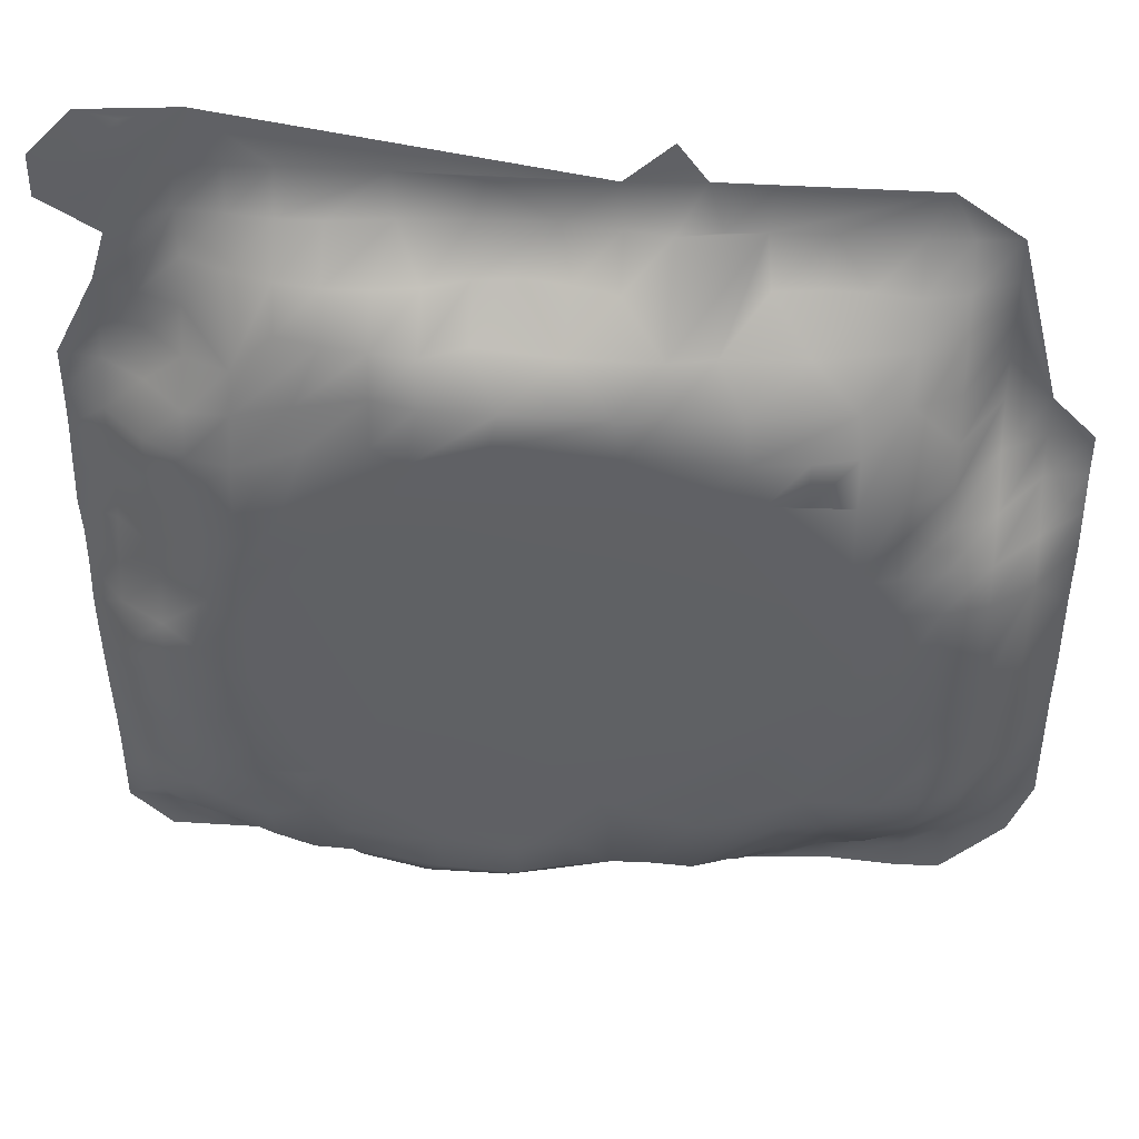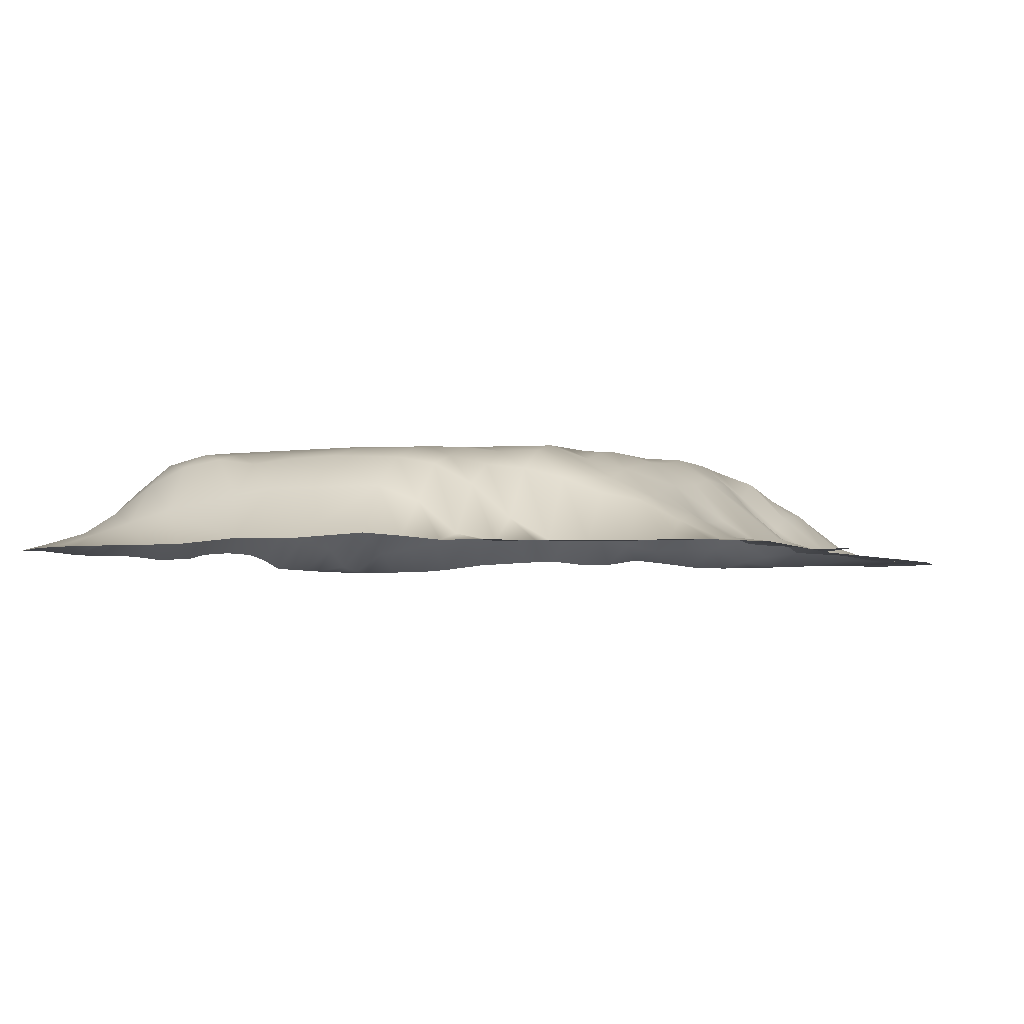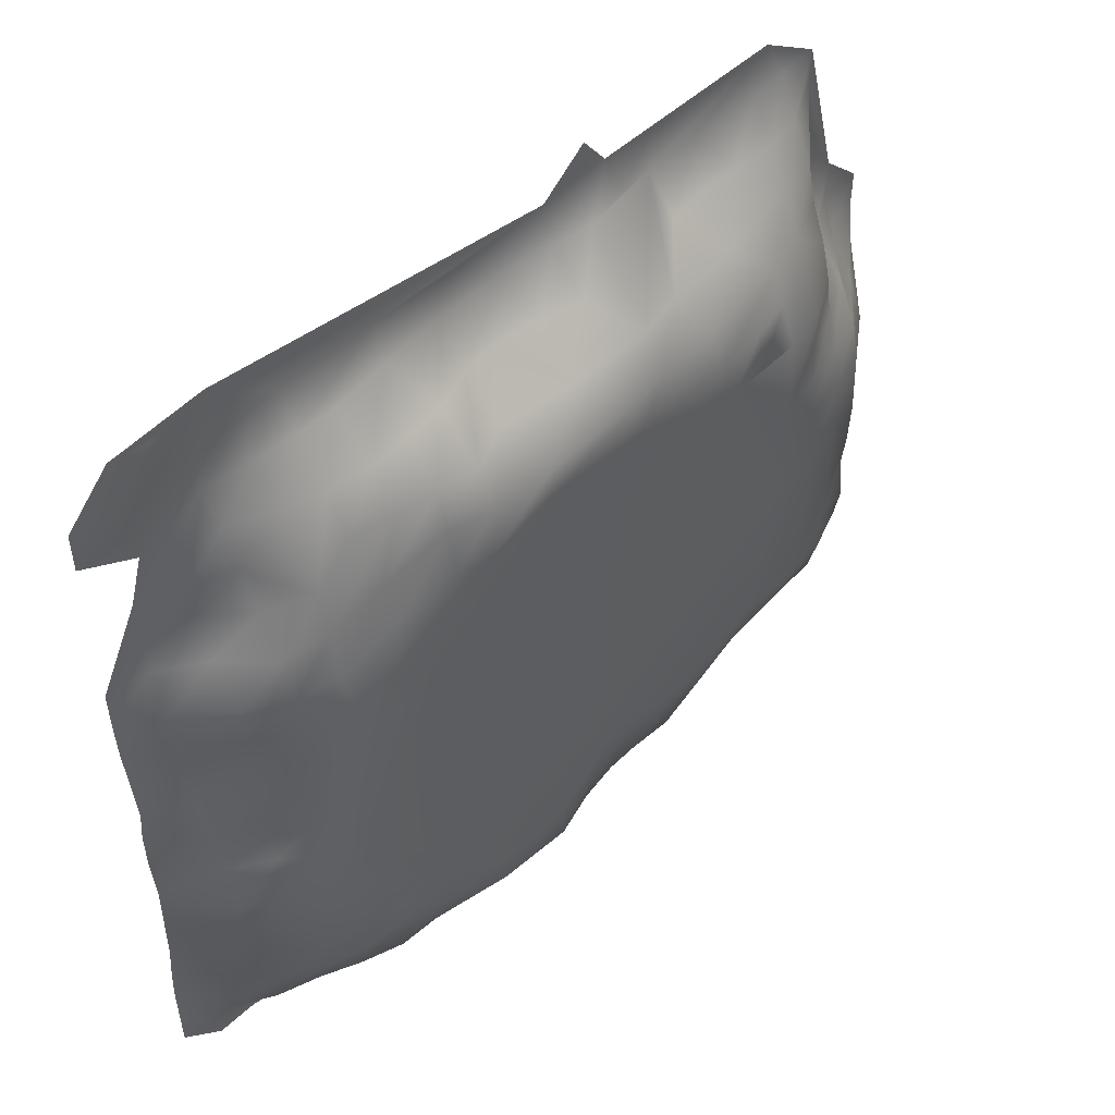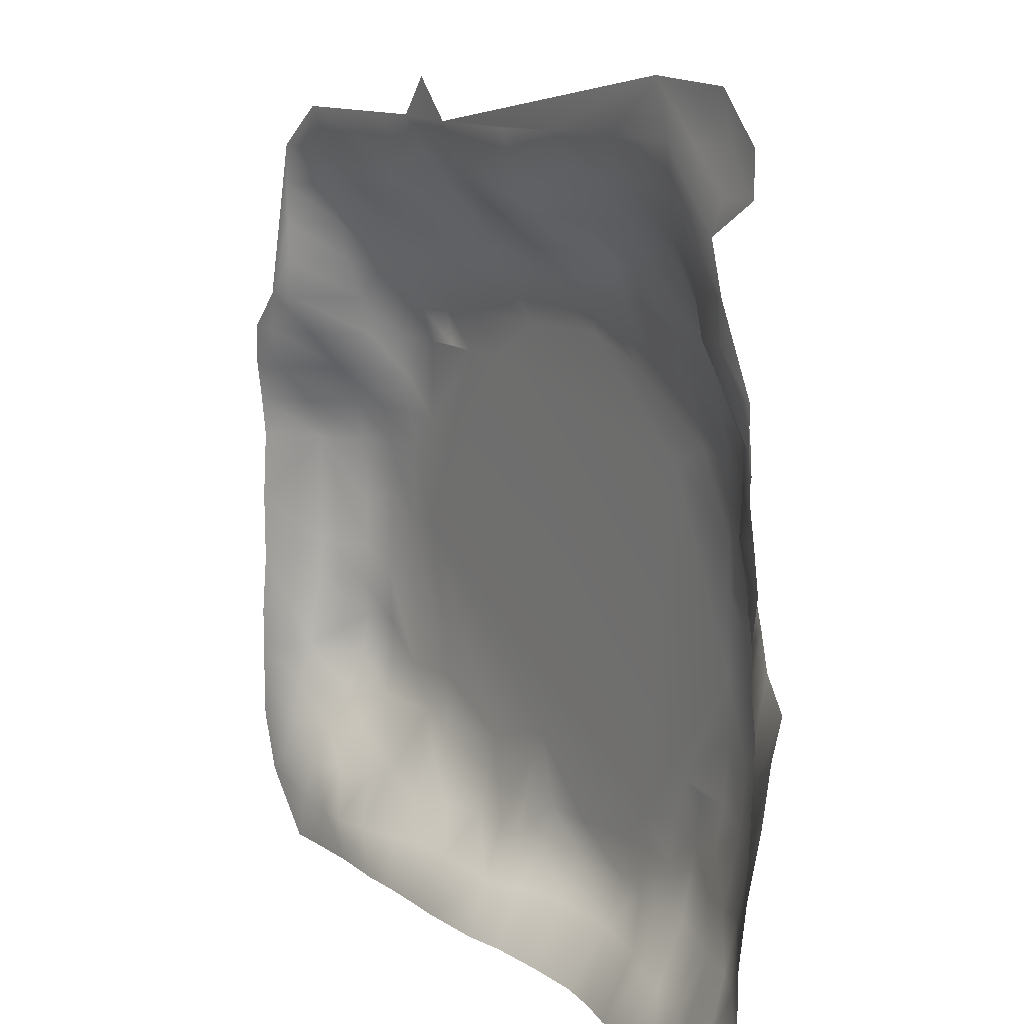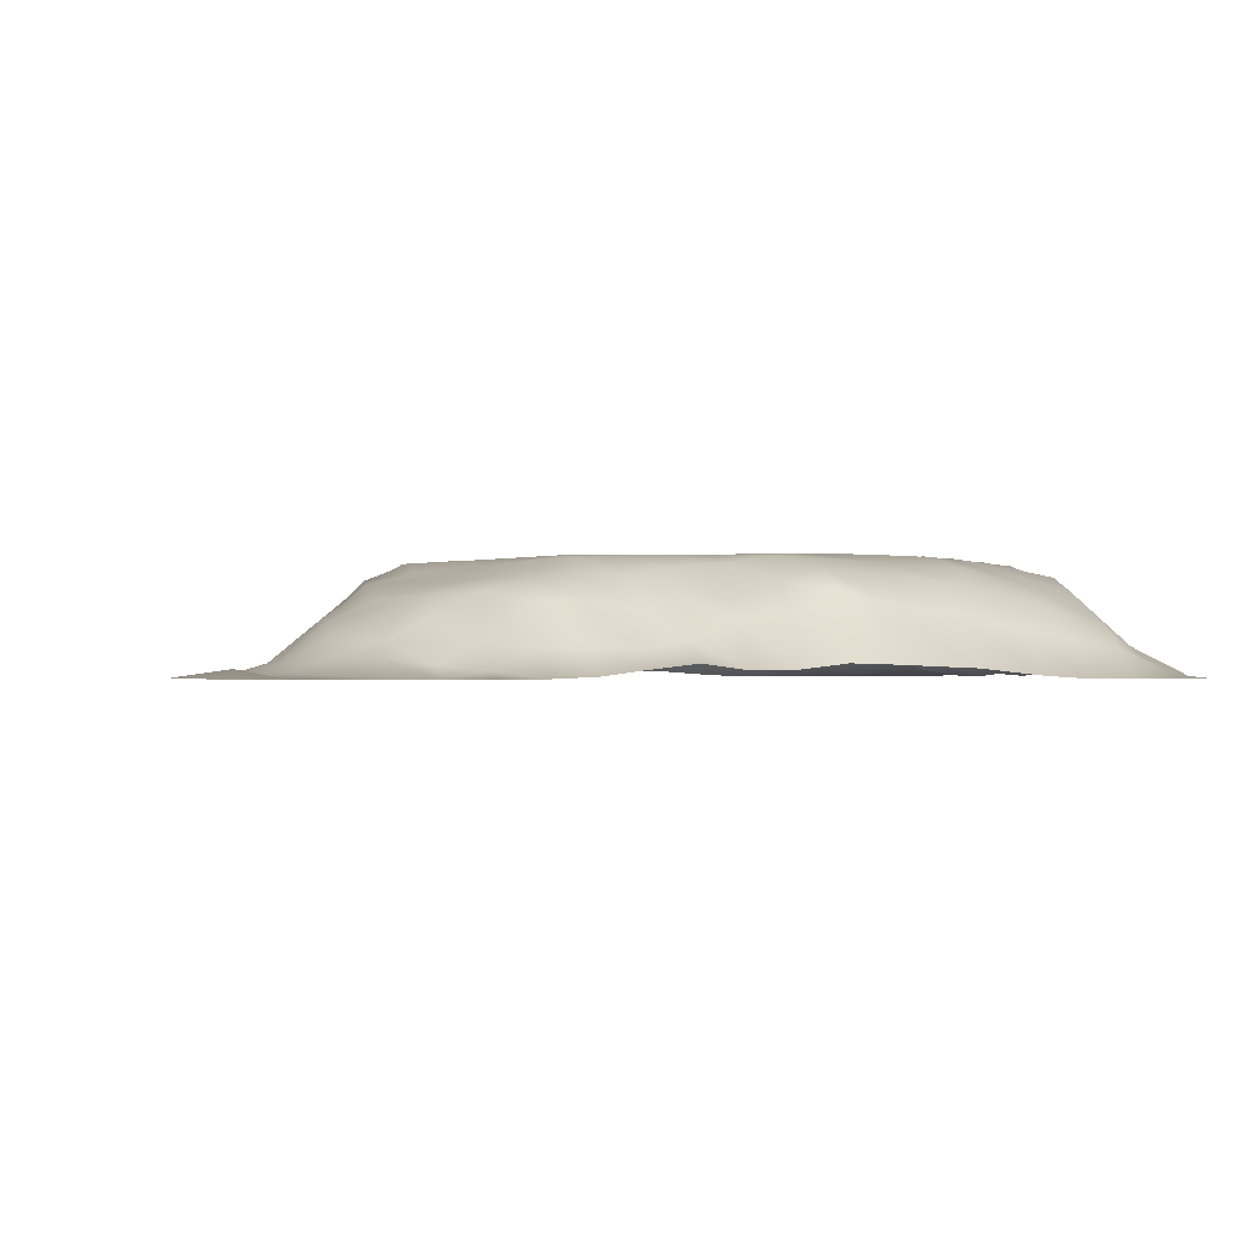
<metadata>
{"format":"obj","ext":"obj","renderer":"f3d","projection":"perspective","resolution":1024,"background":"white","views":[{"elev":43.5,"azim":-175.7,"up":"+Z"},{"elev":-3.5,"azim":-69.3,"up":"+Y"},{"elev":52.2,"azim":135.3,"up":"+Z"},{"elev":12.1,"azim":57.9,"up":"+Z"},{"elev":-1.1,"azim":80.1,"up":"+Y"}]}
</metadata>
<code>
o Terrain_(ID_26942)
v -2.5 -0 1.25
v -3.75 -0 1.25
v -5 -0 1.25
v -6.25 -0 1.25
v -7.5 -0 1.25
v -8.75 0.3052 1.25
v -10 0.4883 1.25
v -11.84 0.4861 1.238
v -13.75 0.354 1.25
v -15 0.1302 1.25
v -17.39 0.03274 1.254
v -18.75 0.07732 1.25
v -20 0.08545 1.25
v -21.25 0.02848 1.25
v -22.89 -0.008231 1.344
v -25 0.06104 1.25
v -26.25 -0 1.25
v -1.25 -0 2.5
v -2.5 -0 2.5
v -3.75 0.1831 2.5
v -5 0.8586 2.5
v -6.25 1.042 2.5
v -7.5 1.327 2.5
v -8.75 1.913 2.5
v -10.78 2.374 2.501
v -13.23 2.412 2.541
v -15 1.961 2.5
v -16.32 1.485 2.436
v -18.75 1.436 2.5
v -20 1.27 2.5
v -21.25 0.8871 2.5
v -22.5 0.4558 2.5
v -23.75 0.2116 2.5
v -25 0.2971 2.5
v -26.25 0.2604 2.5
v -28.09 0.001979 3.177
v -1.25 -1e-06 3.75
v -2.5 0.7813 3.75
v -3.75 1.453 3.75
v -5 1.856 3.75
v -6.25 2.376 3.75
v -7.5 2.771 3.75
v -8.75 2.82 3.75
v -10 3.036 3.75
v -11.25 3.259 3.75
v -13.61 3.346 3.749
v -15 2.93 3.75
v -16.31 2.719 3.754
v -17.3 2.712 3.797
v -18.72 2.753 3.768
v -20 2.283 3.75
v -21.25 1.721 3.75
v -22.6 1.69 4.291
v -23.75 1.359 3.75
v -25 0.9441 3.75
v -26.25 0.5493 3.75
v -27.5 0.1302 3.75
v -1.25 -1e-06 5
v -2.5 0.9766 5
v -3.751 1.854 5.251
v -5 2.311 5
v -6.25 2.71 5
v -7.47 3.184 5.97
v -8.75 3.166 5
v -10 3.304 5
v -11.25 3.333 5
v -13.56 3.341 4.898
v -15 3.158 5
v -21.25 3.112 6.23
v -21.25 2.519 5
v -22.45 3.003 6.212
v -25 1.945 5
v -26.25 1.209 5
v -27.5 0.4476 5
v -28.75 0.01628 5
v -1.25 0.08138 6.25
v -2.5 1.213 6.25
v -5.08 2.932 7.195
v -6.25 2.942 6.25
v -8.75 3.333 6.25
v -10.15 3.333 6.209
v -15.88 3.33 7.089
v -16.29 3.267 6.276
v -18.72 3.329 6.253
v -20 3.272 6.25
v -25.01 2.812 6.233
v -26.25 2.063 6.25
v -27.5 0.7935 6.25
v -28.75 0.01221 6.25
v -1.26 0.2652 7.925
v -2.511 1.652 8.148
v -3.75 2.381 7.5
v -6.25 3.251 7.5
v -7.5 3.333 7.5
v -21.66 3.317 7.58
v -23.78 3.271 7.47
v -25 3.113 7.5
v -26.25 2.625 7.5
v -27.47 1.165 7.604
v -28.75 0.01221 7.5
v -3.75 2.604 8.75
v -5.034 3.04 8.992
v -6.24 3.317 9.391
v -8.296 3.333 7.725
v -22.7 3.334 12.54
v -25 3.089 8.75
v -26.25 2.832 8.75
v -28.75 0.02034 8.75
v -1.25 0.354 10
v -2.5 1.921 10
v -3.703 2.817 11.24
v -23.81 3.331 12.5
v -25.12 3.055 10.52
v -26.25 2.657 10
v -27.5 1.583 10
v -28.76 0.1618 10.61
v -1.25 0.3906 11.25
v -2.5 2.258 11.25
v -4.854 3.207 12.23
v -6.269 3.332 11.25
v -26.25 2.783 11.25
v -27.5 1.762 11.25
v -1.25 0.236 12.5
v -2.5 1.717 12.5
v -3.75 2.515 12.5
v -6.178 3.273 13.66
v -25.03 3.163 13.13
v -26.25 2.841 12.78
v -27.53 1.759 14.93
v -28.75 0.1466 12.85
v -1.25 0.2116 13.75
v -2.5 1.485 13.75
v -3.75 2.026 13.75
v -5 2.983 13.75
v -18.42 3.332 18.8
v -1.25 0.3825 15
v -2.5 0.9807 15
v -3.75 2.088 15
v -5 2.873 15
v -6.267 3.272 15.19
v -8.973 3.333 16.9
v -20.12 3.333 18.7
v -22.54 3.332 16.1
v -23.75 3.28 15
v -25 3.109 15
v -26.25 2.735 15
v -28.75 0.2604 15
v -1.25 0.2319 16.25
v -2.5 0.708 16.25
v -3.75 1.827 16.25
v -5 2.694 16.25
v -6.25 3.198 16.25
v -23.75 3.203 16.25
v -25 2.844 16.25
v -26.25 2.494 16.25
v -27.5 1.257 16.25
v -28.75 0.1424 16.25
v -1.25 0.05697 17.5
v -2.5 0.7813 17.5
v -3.75 2.035 17.5
v -5 2.653 17.5
v -6.25 3.215 17.5
v -7.524 3.292 17.49
v -23.75 3.04 17.5
v -25 2.527 17.5
v -26.25 1.843 17.5
v -27.5 0.2442 17.5
v -28.75 -3e-06 17.5
v -1.25 -3e-06 18.75
v -2.5 0.7691 18.75
v -3.75 1.953 18.75
v -5 2.608 18.75
v -6.25 2.889 18.75
v -8.234 3.031 19.6
v -9.992 3.187 19.9
v -10.92 3.287 19.46
v -21.25 3.333 18.75
v -22.5 3.296 18.75
v -23.75 3.036 18.75
v -25 2.372 18.75
v -26.25 0.7569 18.75
v -27.5 -3e-06 18.75
v -28.75 -3e-06 18.75
v -1.25 -3e-06 20
v -2.5 0.1953 20
v -3.75 0.997 20
v -5 2.23 20
v -6.317 2.532 20.2
v -7.973 2.665 20.71
v -13.06 3.331 20.16
v -16.44 3.324 20.06
v -19.64 3.269 19.99
v -21.25 3.105 20
v -22.5 2.816 20
v -23.72 2.105 21.22
v -25 2.059 20
v -26.25 0.0651 20
v -27.5 0.000843 20.01
v -2.5 -4e-06 22.5
v -2.5 -3e-06 21.25
v -3.75 0.35 21.25
v -5 1.51 21.25
v -6.327 2.182 21.38
v -10 2.877 21.25
v -11.25 3.19 21.25
v -13.29 3.26 21.26
v -16.2 3.24 21.26
v -17.5 3.04 21.25
v -19.53 2.892 21.23
v -22.39 2.481 21.19
v -25 1.55 21.25
v -26.25 -3e-06 21.25
v -3.75 0.4883 22.5
v -5 0.9725 22.5
v -7.5 2.063 22.5
v -8.75 2.356 22.5
v -10 2.551 22.5
v -11.25 2.698 22.5
v -12.5 2.132 22.5
v -14.88 2.417 22.53
v -17.45 2.443 22.53
v -18.75 2.173 22.5
v -21.11 1.992 22.48
v -22.5 1.697 22.5
v -23.75 1.481 22.5
v -25 1.29 22.5
v -26.25 -4e-06 22.5
v -2.941 0.000253 23.97
v -4.894 0.1374 24.93
v -5 0.5493 23.75
v -6.25 1.074 23.75
v -7.5 1.457 23.75
v -8.75 1.632 23.75
v -10 1.579 23.75
v -11.25 1.42 23.75
v -12.5 0.9603 23.75
v -13.75 0.8423 23.75
v -15 0.997 23.75
v -16.25 1.367 23.75
v -17.52 0.4305 24.95
v -19.86 0.09754 24.97
v -20 0.8993 23.75
v -21.25 0.7569 23.75
v -22.5 0.7609 23.75
v -23.75 0.9074 23.75
v -25 0.6429 23.75
v -26.25 -4e-06 23.75
v -1.25 -4e-06 25
v -2.5 -4e-06 25
v -6.25 0.35 25
v -7.5 0.472 25
v -8.75 0.4883 25
v -10.53 0.2821 25.02
v -12.5 0.1099 25
v -14.65 0.04566 24.96
v -16.25 0.3011 25
v -18.75 0.2319 25
v -21.56 0.06928 24.98
v -23.75 0.1831 25
v -25 0.08138 25
v -26.24 0.001531 25.03
v -1.262 0.001621 26.27
v -2.5 0.2523 26.25
v -3.75 -4e-06 26.25
v -5 0.04476 26.25
v -6.25 0.04476 26.25
v -7.5 -4e-06 26.25
v -10.41 0.001239 26.26
v -12.83 0.00092 26.2
v -16.16 0.000854 26.24
v -18.33 -0.002314 26.35
v -20 -4e-06 26.25
v -24.35 -0.000222 26.35
v -2.588 0.01422 27.7
v -3.75 0.0651 27.5
v -5.447 -3e-06 27.89
v -17.5 0.06917 27.5
f 19 18 1
f 20 19 1
f 20 1 2
f 21 20 2
f 21 2 3
f 22 21 3
f 22 3 4
f 23 22 4
f 23 4 5
f 24 23 5
f 24 5 6
f 25 24 6
f 25 6 7
f 25 7 8
f 26 25 8
f 26 8 9
f 27 26 9
f 27 9 10
f 28 27 10
f 28 10 11
f 29 28 11
f 29 11 12
f 30 29 12
f 30 12 13
f 31 30 13
f 31 13 14
f 32 31 14
f 32 14 15
f 33 32 15
f 34 33 15
f 34 15 16
f 35 34 16
f 35 16 17
f 36 35 17
f 38 37 18
f 38 18 19
f 39 38 19
f 39 19 20
f 40 39 20
f 40 20 21
f 41 40 21
f 41 21 22
f 42 41 22
f 42 22 23
f 43 42 23
f 43 23 24
f 44 43 24
f 44 24 25
f 45 44 25
f 46 45 25
f 46 25 26
f 47 46 26
f 47 26 27
f 48 47 27
f 48 27 28
f 49 48 28
f 50 49 28
f 50 28 29
f 51 50 29
f 51 29 30
f 52 51 30
f 52 30 31
f 53 52 31
f 53 31 32
f 54 53 32
f 54 32 33
f 55 54 33
f 55 33 34
f 56 55 34
f 56 34 35
f 57 56 35
f 57 35 36
f 59 58 37
f 59 37 38
f 60 59 38
f 60 38 39
f 61 60 39
f 61 39 40
f 62 61 40
f 62 40 41
f 63 62 41
f 63 41 42
f 64 63 42
f 64 42 43
f 65 64 43
f 65 43 44
f 66 65 44
f 66 44 45
f 67 66 45
f 67 45 46
f 68 67 46
f 68 46 47
f 48 68 47
f 69 50 51
f 70 69 51
f 70 51 52
f 71 70 52
f 71 52 53
f 72 53 54
f 72 54 55
f 73 72 55
f 73 55 56
f 74 73 56
f 74 56 57
f 75 74 57
f 75 57 36
f 77 76 58
f 77 58 59
f 60 77 59
f 78 60 61
f 79 78 61
f 79 61 62
f 63 79 62
f 80 63 64
f 81 80 64
f 81 64 65
f 81 65 66
f 81 66 67
f 82 81 67
f 82 67 68
f 83 82 68
f 83 68 48
f 83 48 49
f 84 83 49
f 84 49 50
f 85 84 50
f 85 50 69
f 71 69 70
f 86 71 53
f 86 53 72
f 87 86 72
f 87 72 73
f 88 87 73
f 88 73 74
f 89 88 74
f 89 74 75
f 91 90 76
f 91 76 77
f 92 91 77
f 92 77 60
f 78 92 60
f 93 78 79
f 94 93 79
f 94 79 63
f 104 94 63
f 104 63 80
f 104 80 81
f 84 82 83
f 95 84 85
f 95 85 69
f 95 69 71
f 96 95 71
f 96 71 86
f 97 96 86
f 98 97 86
f 98 86 87
f 99 98 87
f 99 87 88
f 100 99 88
f 100 88 89
f 101 91 92
f 102 101 92
f 102 92 78
f 103 102 78
f 103 78 93
f 104 103 93
f 104 93 94
f 105 82 84
f 105 84 95
f 106 96 97
f 107 106 97
f 107 97 98
f 99 107 98
f 108 99 100
f 110 109 90
f 110 90 91
f 111 110 91
f 111 91 101
f 102 111 101
f 112 95 96
f 113 112 96
f 113 96 106
f 114 113 106
f 114 106 107
f 115 114 107
f 115 107 99
f 116 115 99
f 116 99 108
f 118 117 109
f 118 109 110
f 111 118 110
f 119 111 102
f 120 119 102
f 120 102 103
f 104 120 103
f 120 104 81
f 105 81 82
f 112 105 95
f 121 113 114
f 122 121 114
f 122 114 115
f 116 122 115
f 124 123 117
f 124 117 118
f 125 124 118
f 125 118 111
f 119 125 111
f 126 119 120
f 127 112 113
f 128 127 113
f 128 113 121
f 129 128 121
f 129 121 122
f 130 129 122
f 130 122 116
f 132 131 123
f 132 123 124
f 133 132 124
f 133 124 125
f 134 133 125
f 134 125 119
f 126 134 119
f 141 120 81
f 135 141 81
f 105 135 81
f 137 136 131
f 137 131 132
f 138 137 132
f 138 132 133
f 139 138 133
f 139 133 134
f 140 139 134
f 140 134 126
f 141 126 120
f 142 135 105
f 143 142 105
f 144 143 105
f 144 105 112
f 145 144 112
f 145 112 127
f 146 145 127
f 146 127 128
f 129 146 128
f 147 129 130
f 149 148 136
f 149 136 137
f 150 149 137
f 150 137 138
f 151 150 138
f 151 138 139
f 152 151 139
f 152 139 140
f 141 140 126
f 153 143 144
f 154 153 144
f 154 144 145
f 155 154 145
f 155 145 146
f 156 155 146
f 156 146 129
f 157 156 129
f 157 129 147
f 159 158 148
f 159 148 149
f 160 159 149
f 160 149 150
f 161 160 150
f 161 150 151
f 162 161 151
f 162 151 152
f 163 162 152
f 163 152 140
f 163 140 141
f 164 143 153
f 165 164 153
f 165 153 154
f 166 165 154
f 166 154 155
f 167 166 155
f 167 155 156
f 168 167 156
f 168 156 157
f 170 169 158
f 170 158 159
f 171 170 159
f 171 159 160
f 172 171 160
f 172 160 161
f 173 172 161
f 173 161 162
f 174 173 162
f 174 162 163
f 175 174 163
f 176 175 163
f 176 163 141
f 190 141 135
f 178 177 142
f 178 142 143
f 179 178 143
f 179 143 164
f 180 179 164
f 180 164 165
f 181 180 165
f 181 165 166
f 182 181 166
f 182 166 167
f 183 182 167
f 183 167 168
f 185 184 169
f 185 169 170
f 186 185 170
f 186 170 171
f 187 186 171
f 187 171 172
f 188 187 172
f 188 172 173
f 189 188 173
f 189 173 174
f 190 176 141
f 191 190 135
f 192 191 135
f 192 135 142
f 193 192 142
f 193 142 177
f 194 193 177
f 194 177 178
f 195 194 178
f 195 178 179
f 196 195 179
f 196 179 180
f 197 196 180
f 197 180 181
f 198 197 181
f 198 181 182
f 198 182 183
f 200 199 184
f 200 184 185
f 201 200 185
f 201 185 186
f 202 201 186
f 202 186 187
f 203 202 187
f 203 187 188
f 204 189 174
f 204 174 175
f 205 204 175
f 205 175 176
f 206 205 176
f 206 176 190
f 207 206 190
f 207 190 191
f 208 207 191
f 209 208 191
f 209 191 192
f 210 209 192
f 210 192 193
f 210 193 194
f 195 210 194
f 211 195 196
f 212 211 196
f 212 196 197
f 198 212 197
f 213 199 200
f 213 200 201
f 214 213 201
f 214 201 202
f 203 214 202
f 215 203 188
f 216 215 188
f 216 188 189
f 217 216 189
f 217 189 204
f 218 217 204
f 218 204 205
f 219 218 205
f 219 205 206
f 220 219 206
f 220 206 207
f 221 220 207
f 221 207 208
f 222 221 208
f 222 208 209
f 223 222 209
f 223 209 210
f 224 223 210
f 225 224 210
f 225 210 195
f 226 225 195
f 226 195 211
f 227 226 211
f 227 211 212
f 198 227 212
f 229 228 199
f 229 199 213
f 230 229 213
f 230 213 214
f 231 230 214
f 231 214 203
f 232 231 203
f 232 203 215
f 233 232 215
f 233 215 216
f 234 233 216
f 234 216 217
f 235 234 217
f 235 217 218
f 236 235 218
f 236 218 219
f 237 236 219
f 237 219 220
f 238 237 220
f 239 238 220
f 239 220 221
f 240 239 221
f 241 240 221
f 241 221 222
f 242 241 222
f 242 222 223
f 243 242 223
f 244 243 223
f 244 223 224
f 245 244 224
f 245 224 225
f 246 245 225
f 246 225 226
f 247 246 226
f 247 226 227
f 198 247 227
f 249 248 228
f 250 229 230
f 250 230 231
f 251 250 231
f 251 231 232
f 252 251 232
f 252 232 233
f 253 252 233
f 253 233 234
f 253 234 235
f 254 253 235
f 254 235 236
f 255 254 236
f 255 236 237
f 255 237 238
f 256 255 238
f 256 238 239
f 240 256 239
f 257 240 241
f 258 241 242
f 258 242 243
f 258 243 244
f 259 258 244
f 259 244 245
f 260 259 245
f 260 245 246
f 261 260 246
f 261 246 247
f 198 261 247
f 263 262 248
f 263 248 249
f 264 263 249
f 264 249 228
f 265 264 228
f 265 228 229
f 266 265 229
f 266 229 250
f 267 266 250
f 267 250 251
f 268 267 251
f 268 251 252
f 268 252 253
f 269 268 253
f 269 253 254
f 269 254 255
f 270 269 255
f 270 255 256
f 271 270 256
f 271 256 240
f 271 240 257
f 272 271 257
f 272 257 241
f 273 272 241
f 273 241 258
f 273 258 259
f 273 259 260
f 261 273 260
f 274 262 263
f 275 274 263
f 275 263 264
f 276 275 264
f 276 264 265
f 276 265 266
f 276 266 267
f 276 267 268
f 270 268 269
f 277 270 271
f 273 271 272
f 276 274 275
f 270 276 268

</code>
